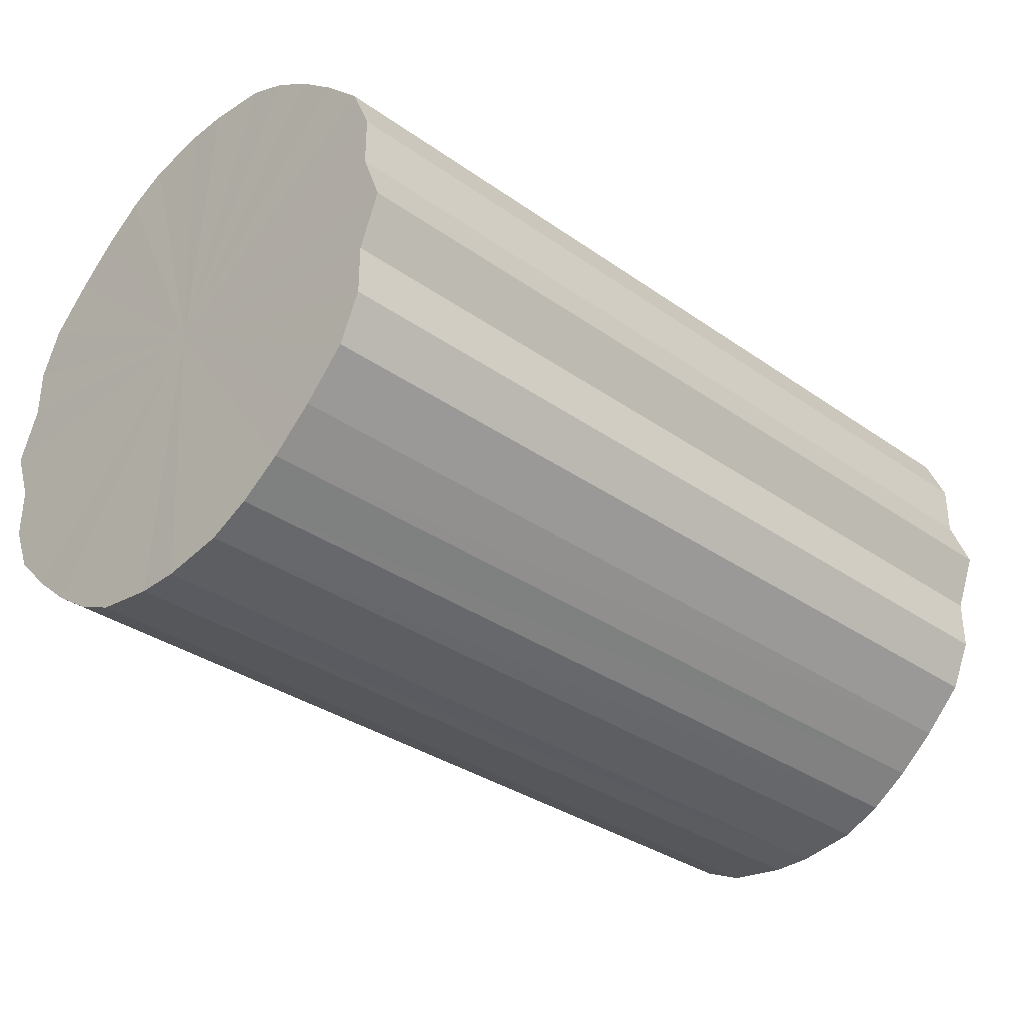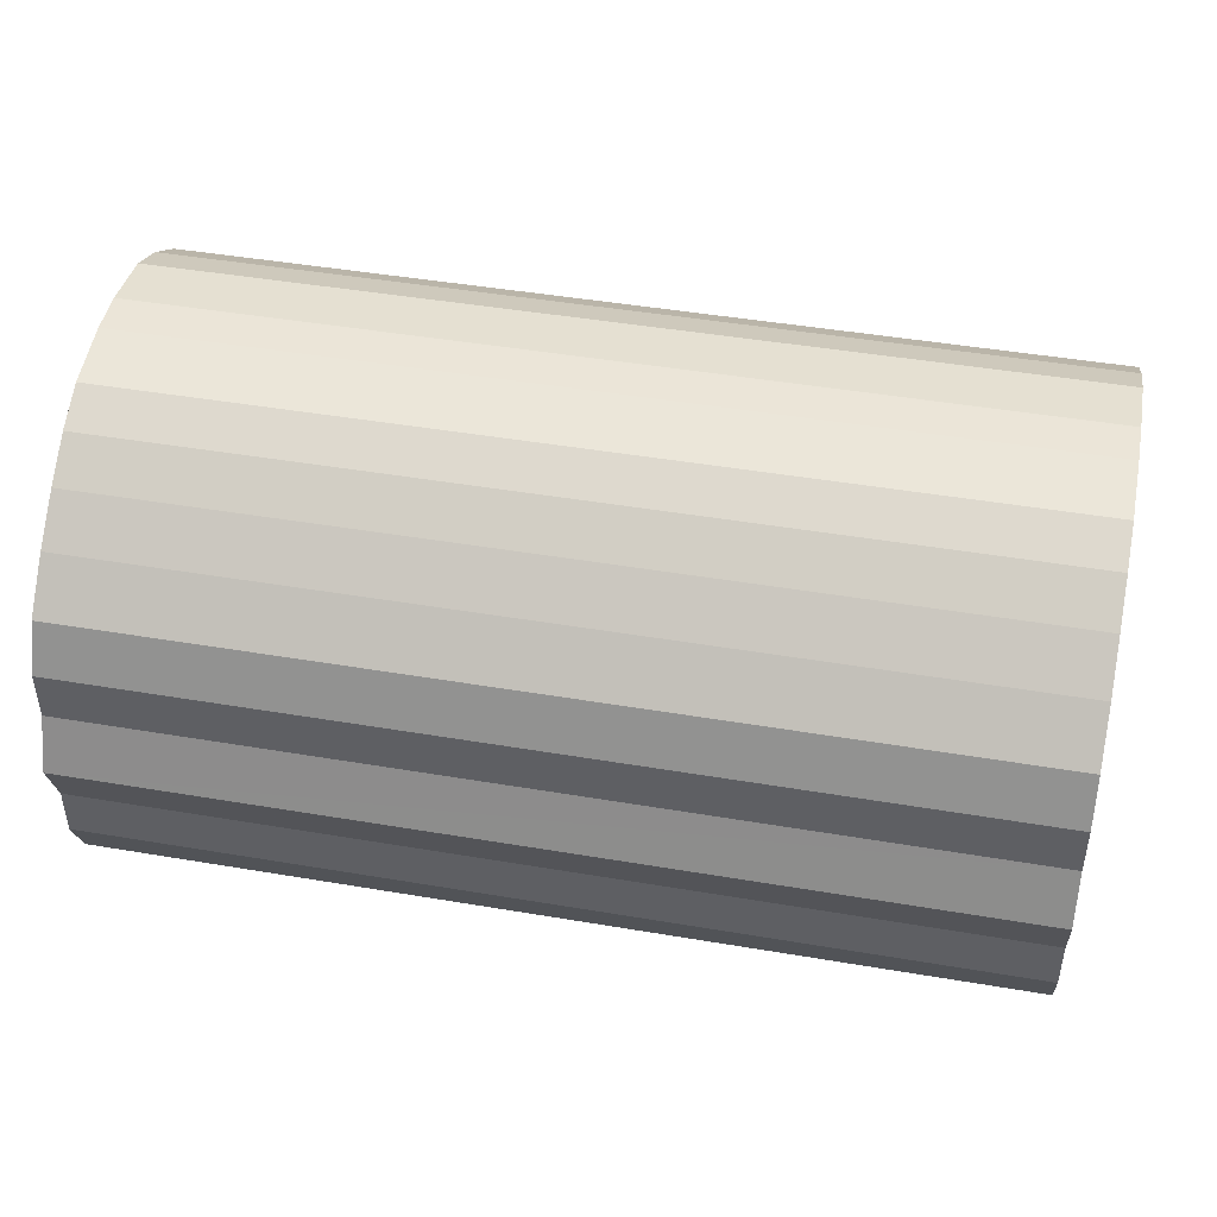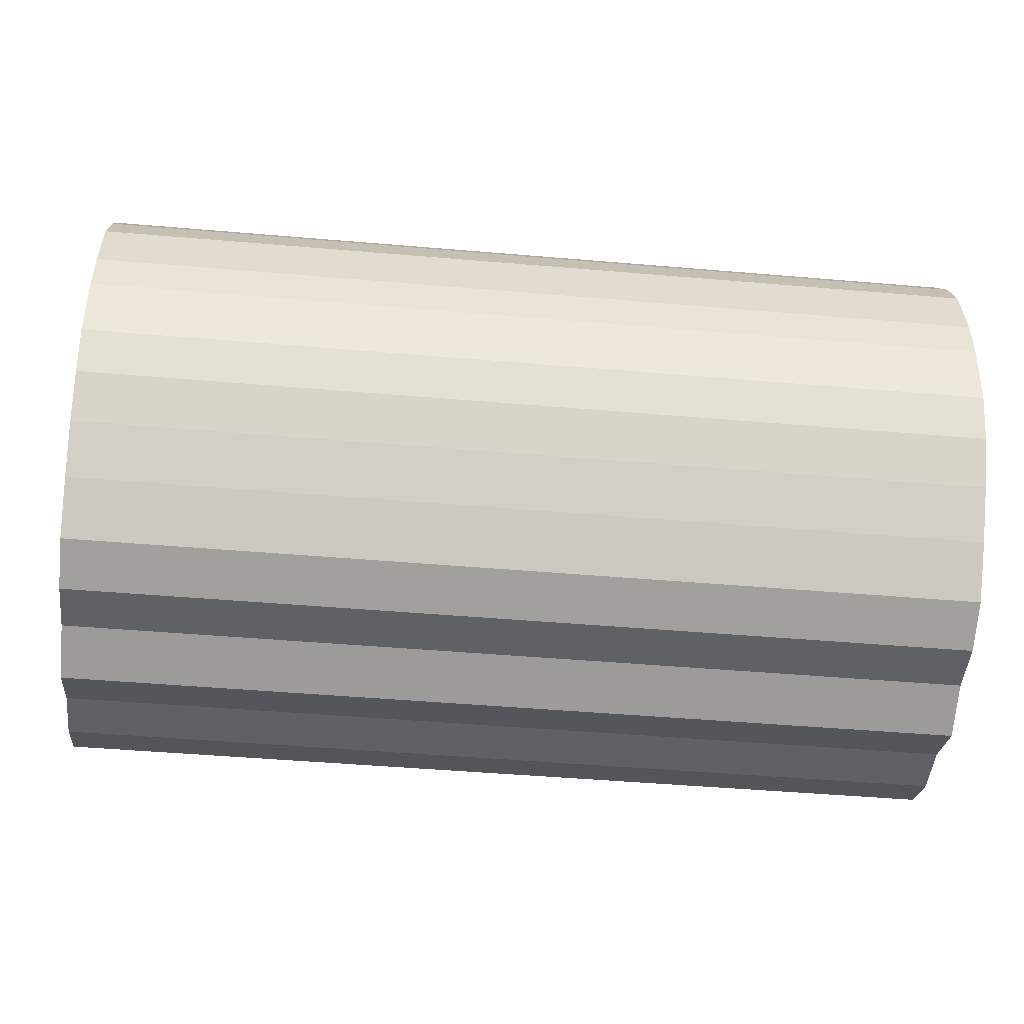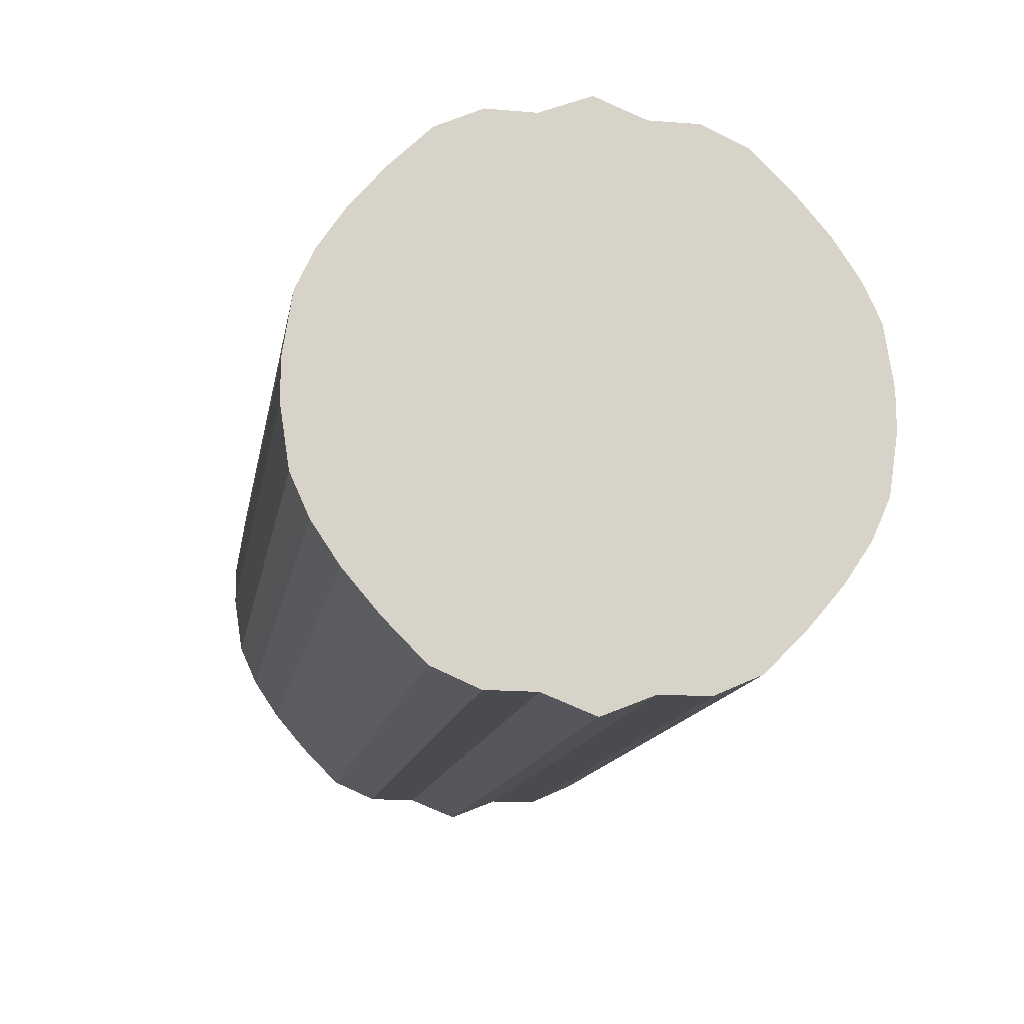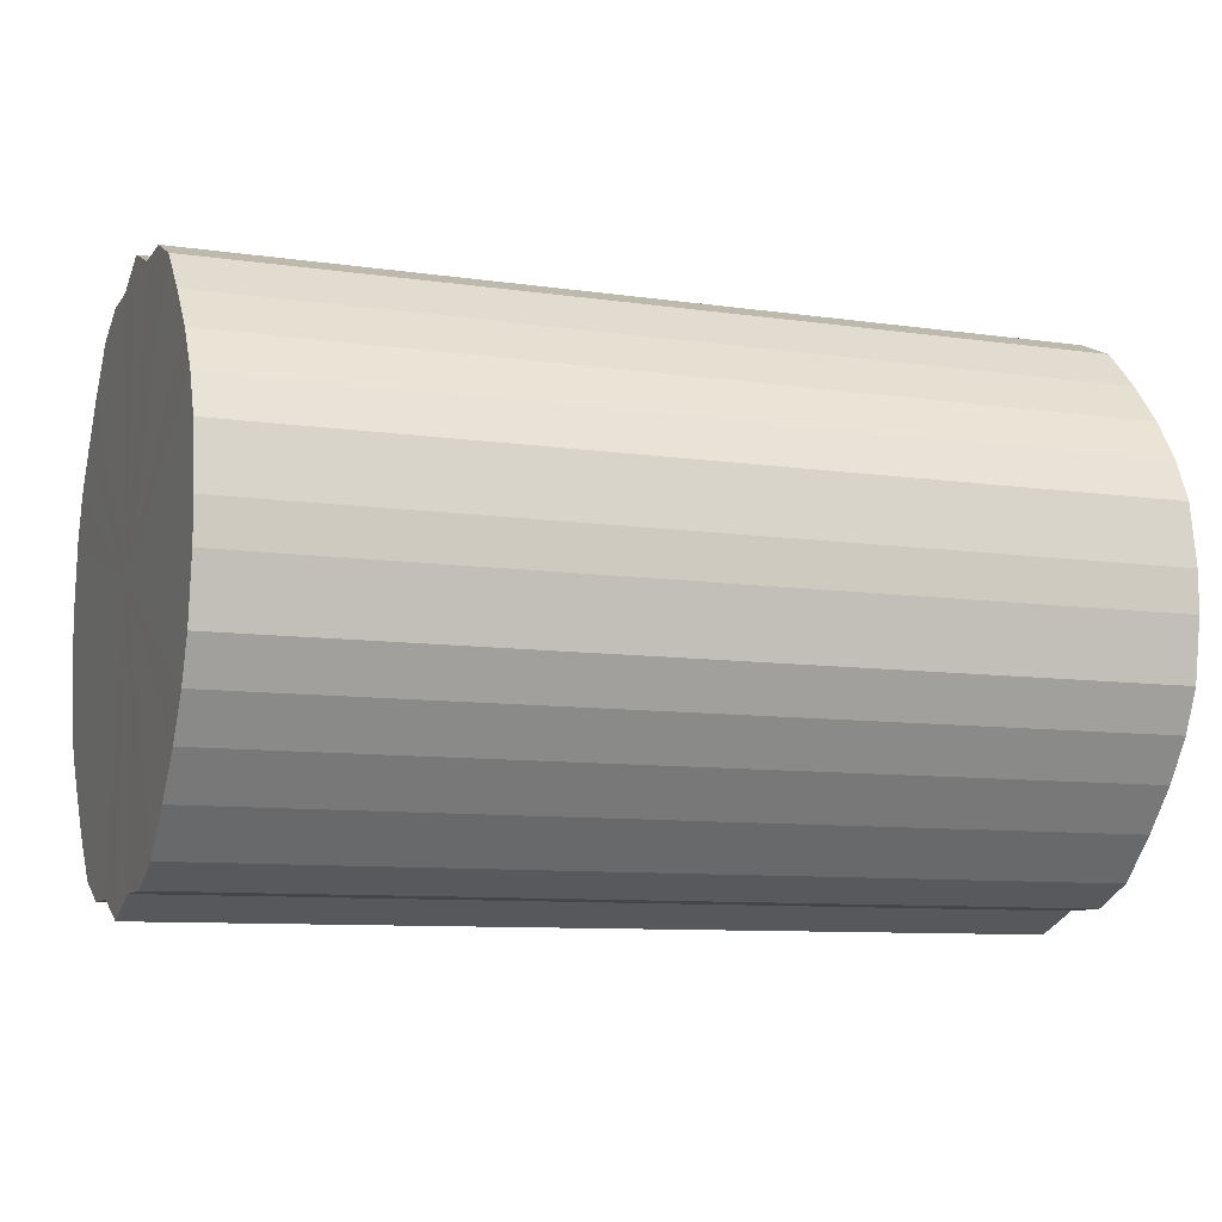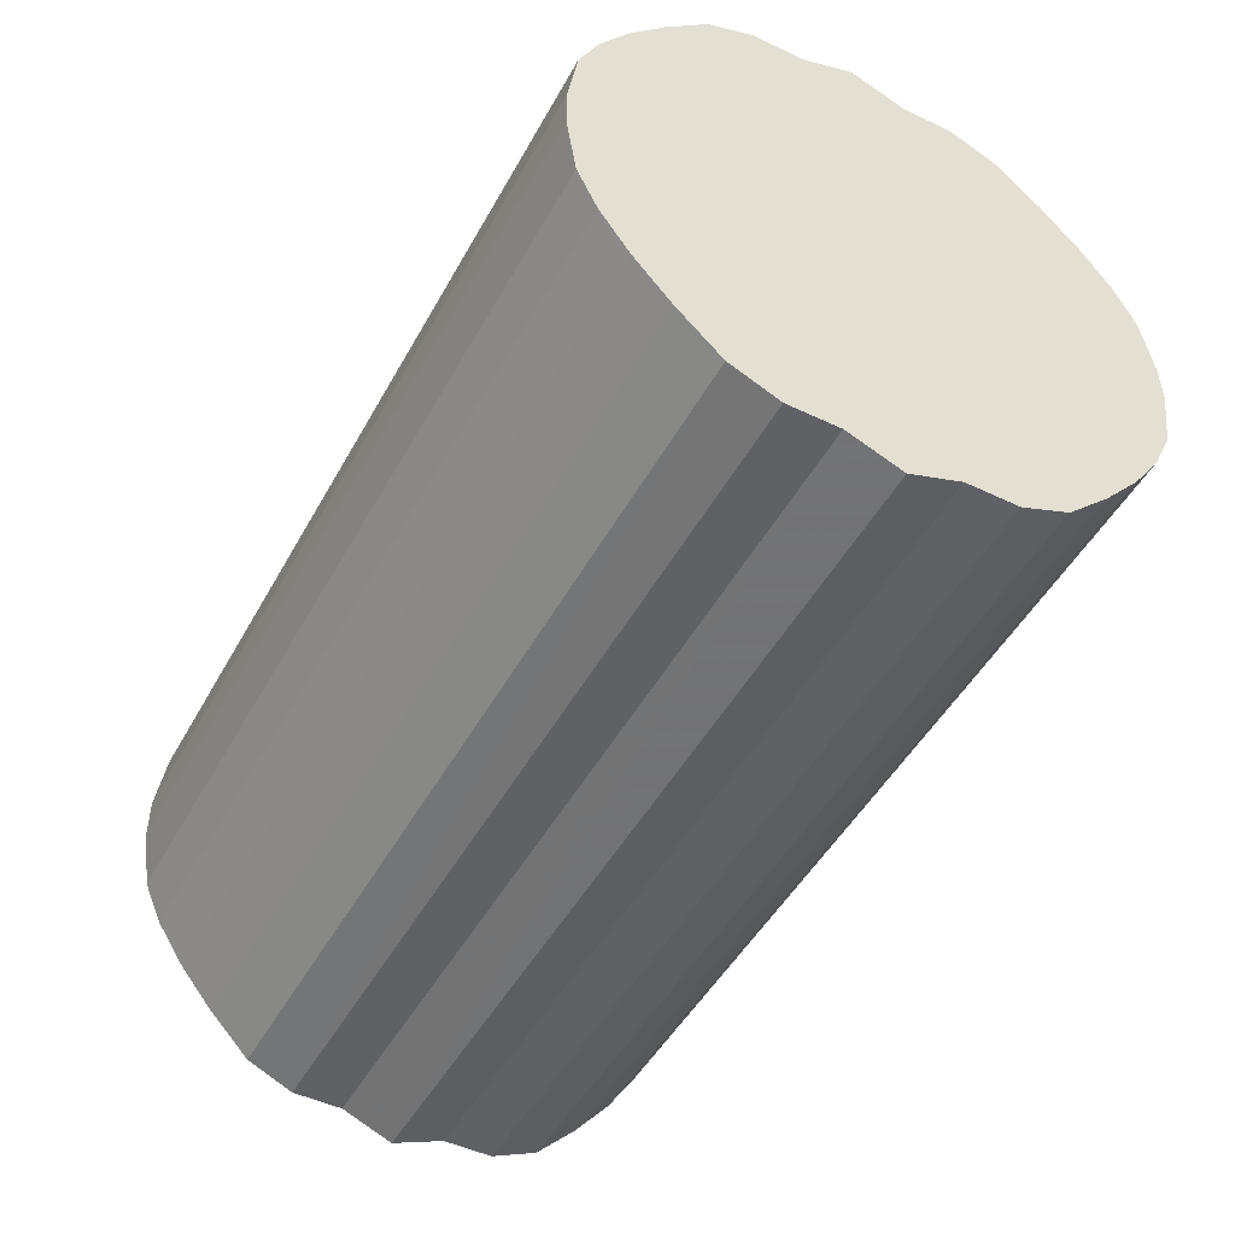
<metadata>
{"format":"obj","ext":"obj","renderer":"f3d","projection":"perspective","resolution":1024,"background":"white","views":[{"elev":-33.6,"azim":136.2,"up":"+Z"},{"elev":45.8,"azim":11.0,"up":"+Z"},{"elev":-47.9,"azim":-5.5,"up":"+Y"},{"elev":-13.8,"azim":80.3,"up":"+Y"},{"elev":-9.3,"azim":-20.9,"up":"+Y"},{"elev":-48.7,"azim":-118.0,"up":"+Y"}]}
</metadata>
<code>
o 19035
v 2165 1871 15.55
v 2165 1871 15.52
v 2165 1871 15.55
v 2165 1871 15.5
v 2165 1871 15.52
v 2165 1871 15.58
v 2165 1871 15.58
v 2165 1871 15.48
v 2165 1871 15.5
v 2165 1871 15.6
v 2165 1871 15.6
v 2165 1871 15.46
v 2165 1871 15.48
v 2165 1871 15.62
v 2165 1871 15.62
v 2165 1871 15.44
v 2165 1871 15.46
v 2165 1871 15.64
v 2165 1871 15.64
v 2165 1871 15.43
v 2165 1871 15.44
v 2165 1871 15.66
v 2165 1871 15.66
v 2165 1871 15.42
v 2165 1871 15.43
v 2165 1871 15.67
v 2165 1871 15.67
v 2165 1871 15.41
v 2165 1871 15.42
v 2165 1871 15.68
v 2165 1871 15.68
v 2165 1871 15.41
v 2165 1871 15.41
v 2165 1871 15.69
v 2165 1871 15.69
v 2165 1871 15.42
v 2165 1871 15.41
v 2165 1871 15.69
v 2165 1871 15.69
v 2165 1871 15.43
v 2165 1871 15.42
v 2165 1871 15.68
v 2165 1871 15.68
v 2165 1871 15.44
v 2165 1871 15.43
v 2165 1871 15.67
v 2165 1871 15.67
v 2165 1871 15.46
v 2165 1871 15.44
v 2165 1871 15.66
v 2165 1871 15.66
v 2165 1871 15.48
v 2165 1871 15.46
v 2165 1871 15.64
v 2165 1871 15.64
v 2165 1871 15.5
v 2165 1871 15.48
v 2165 1871 15.62
v 2165 1871 15.62
v 2165 1871 15.52
v 2165 1871 15.5
v 2165 1871 15.6
v 2165 1871 15.6
v 2165 1871 15.55
v 2165 1871 15.52
v 2165 1871 15.58
v 2165 1871 15.58
v 2165 1871 15.55
v 2165 1871 15.55
v 2165 1871 15.52
v 2165 1871 15.52
v 2165 1871 15.5
v 2165 1871 15.5
v 2165 1871 15.58
v 2165 1871 15.55
v 2165 1871 15.6
v 2165 1871 15.58
v 2165 1871 15.48
v 2165 1871 15.48
v 2165 1871 15.62
v 2165 1871 15.6
v 2165 1871 15.64
v 2165 1871 15.62
v 2165 1871 15.46
v 2165 1871 15.46
v 2165 1871 15.66
v 2165 1871 15.64
v 2165 1871 15.67
v 2165 1871 15.66
v 2165 1871 15.44
v 2165 1871 15.44
v 2165 1871 15.68
v 2165 1871 15.67
v 2165 1871 15.69
v 2165 1871 15.68
v 2165 1871 15.43
v 2165 1871 15.43
v 2165 1871 15.69
v 2165 1871 15.69
v 2165 1871 15.68
v 2165 1871 15.69
v 2165 1871 15.42
v 2165 1871 15.42
v 2165 1871 15.67
v 2165 1871 15.68
v 2165 1871 15.66
v 2165 1871 15.67
v 2165 1871 15.41
v 2165 1871 15.41
v 2165 1871 15.64
v 2165 1871 15.66
v 2165 1871 15.62
v 2165 1871 15.64
v 2165 1871 15.41
v 2165 1871 15.41
v 2165 1871 15.6
v 2165 1871 15.62
v 2165 1871 15.58
v 2165 1871 15.6
v 2165 1871 15.42
v 2165 1871 15.42
v 2165 1871 15.55
v 2165 1871 15.58
v 2165 1871 15.52
v 2165 1871 15.55
v 2165 1871 15.43
v 2165 1871 15.43
v 2165 1871 15.5
v 2165 1871 15.52
v 2165 1871 15.48
v 2165 1871 15.5
v 2165 1871 15.44
v 2165 1871 15.44
v 2165 1871 15.46
v 2165 1871 15.48
v 2165 1871 15.46
v 2165 1871 15.55
v 2165 1871 15.52
v 2165 1871 15.55
v 2165 1871 15.5
v 2165 1871 15.58
v 2165 1871 15.48
v 2165 1871 15.6
v 2165 1871 15.46
v 2165 1871 15.62
v 2165 1871 15.44
v 2165 1871 15.64
v 2165 1871 15.43
v 2165 1871 15.66
v 2165 1871 15.42
v 2165 1871 15.67
v 2165 1871 15.41
v 2165 1871 15.68
v 2165 1871 15.41
v 2165 1871 15.69
v 2165 1871 15.42
v 2165 1871 15.69
v 2165 1871 15.43
v 2165 1871 15.68
v 2165 1871 15.44
v 2165 1871 15.67
v 2165 1871 15.46
v 2165 1871 15.66
v 2165 1871 15.48
v 2165 1871 15.64
v 2165 1871 15.5
v 2165 1871 15.62
v 2165 1871 15.52
v 2165 1871 15.6
v 2165 1871 15.55
v 2165 1871 15.58
v 2165 1871 15.55
v 2165 1871 15.55
v 2165 1871 15.52
v 2165 1871 15.58
v 2165 1871 15.5
v 2165 1871 15.6
v 2165 1871 15.48
v 2165 1871 15.62
v 2165 1871 15.46
v 2165 1871 15.64
v 2165 1871 15.44
v 2165 1871 15.66
v 2165 1871 15.43
v 2165 1871 15.67
v 2165 1871 15.42
v 2165 1871 15.68
v 2165 1871 15.41
v 2165 1871 15.69
v 2165 1871 15.41
v 2165 1871 15.69
v 2165 1871 15.42
v 2165 1871 15.68
v 2165 1871 15.43
v 2165 1871 15.67
v 2165 1871 15.44
v 2165 1871 15.66
v 2165 1871 15.46
v 2165 1871 15.64
v 2165 1871 15.48
v 2165 1871 15.62
v 2165 1871 15.5
v 2165 1871 15.6
v 2165 1871 15.52
v 2165 1871 15.58
v 2165 1871 15.55
f 1 2 3
f 2 4 5
f 6 1 7
f 4 8 9
f 10 6 11
f 8 12 13
f 14 10 15
f 12 16 17
f 18 14 19
f 16 20 21
f 22 18 23
f 20 24 25
f 26 22 27
f 24 28 29
f 30 26 31
f 28 32 33
f 34 30 35
f 32 36 37
f 38 34 39
f 36 40 41
f 42 38 43
f 40 44 45
f 46 42 47
f 44 48 49
f 50 46 51
f 48 52 53
f 54 50 55
f 52 56 57
f 58 54 59
f 56 60 61
f 62 58 63
f 60 64 65
f 66 62 67
f 64 66 68
f 69 70 71
f 71 72 73
f 74 75 69
f 76 77 74
f 73 78 79
f 80 81 76
f 82 83 80
f 79 84 85
f 86 87 82
f 88 89 86
f 85 90 91
f 92 93 88
f 94 95 92
f 91 96 97
f 98 99 94
f 100 101 98
f 97 102 103
f 104 105 100
f 106 107 104
f 103 108 109
f 110 111 106
f 112 113 110
f 109 114 115
f 116 117 112
f 118 119 116
f 115 120 121
f 122 123 118
f 124 125 122
f 121 126 127
f 128 129 124
f 130 131 128
f 127 132 133
f 134 135 130
f 133 136 134
f 137 138 139
f 137 140 138
f 137 139 141
f 137 142 140
f 137 141 143
f 137 144 142
f 137 143 145
f 137 146 144
f 137 145 147
f 137 148 146
f 137 147 149
f 137 150 148
f 137 149 151
f 137 152 150
f 137 151 153
f 137 154 152
f 137 153 155
f 137 156 154
f 137 155 157
f 137 158 156
f 137 157 159
f 137 160 158
f 137 159 161
f 137 162 160
f 137 161 163
f 137 164 162
f 137 163 165
f 137 166 164
f 137 165 167
f 137 168 166
f 137 167 169
f 137 170 168
f 137 169 171
f 137 171 170
f 172 173 174
f 172 175 173
f 172 174 176
f 172 177 175
f 172 176 178
f 172 179 177
f 172 178 180
f 172 181 179
f 172 180 182
f 172 183 181
f 172 182 184
f 172 185 183
f 172 184 186
f 172 187 185
f 172 186 188
f 172 189 187
f 172 188 190
f 172 191 189
f 172 190 192
f 172 193 191
f 172 192 194
f 172 195 193
f 172 194 196
f 172 197 195
f 172 196 198
f 172 199 197
f 172 198 200
f 172 201 199
f 172 200 202
f 172 203 201
f 172 202 204
f 172 205 203
f 172 204 206
f 172 206 205

</code>
